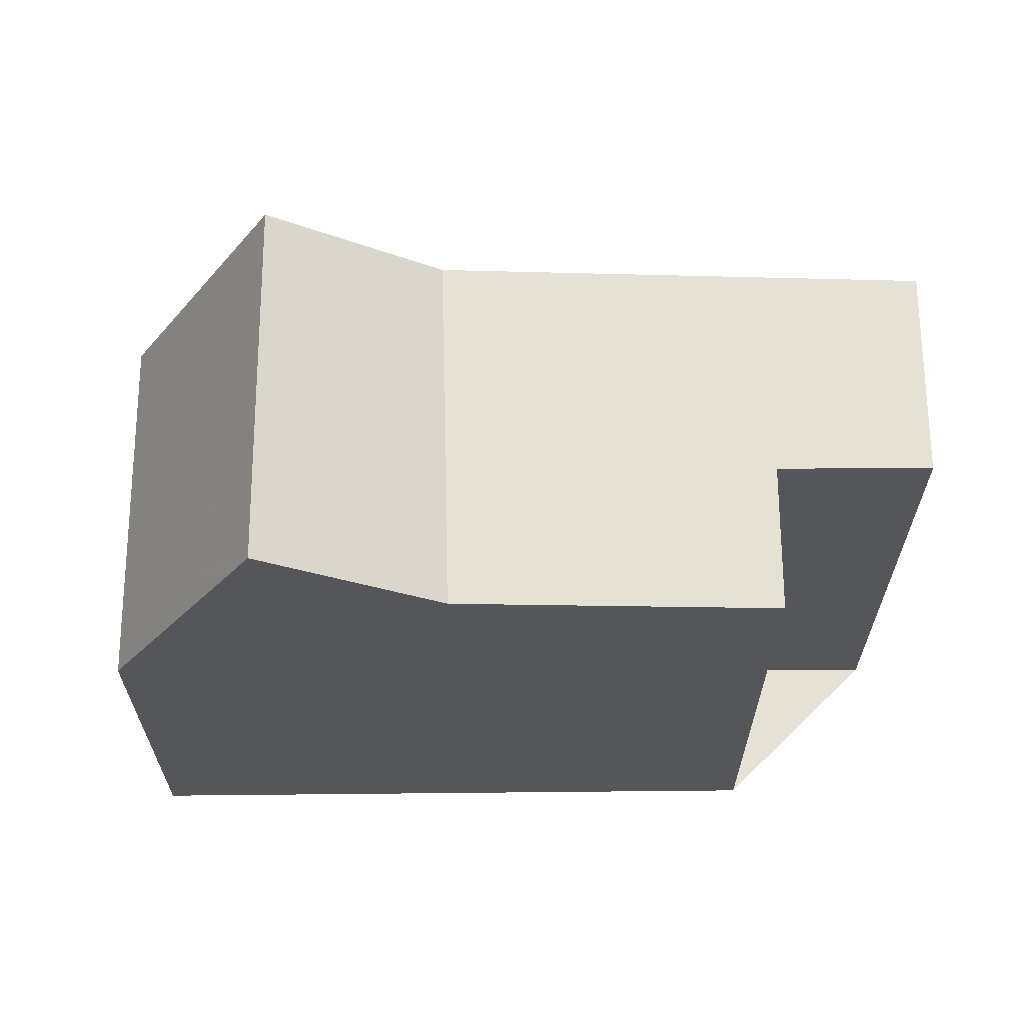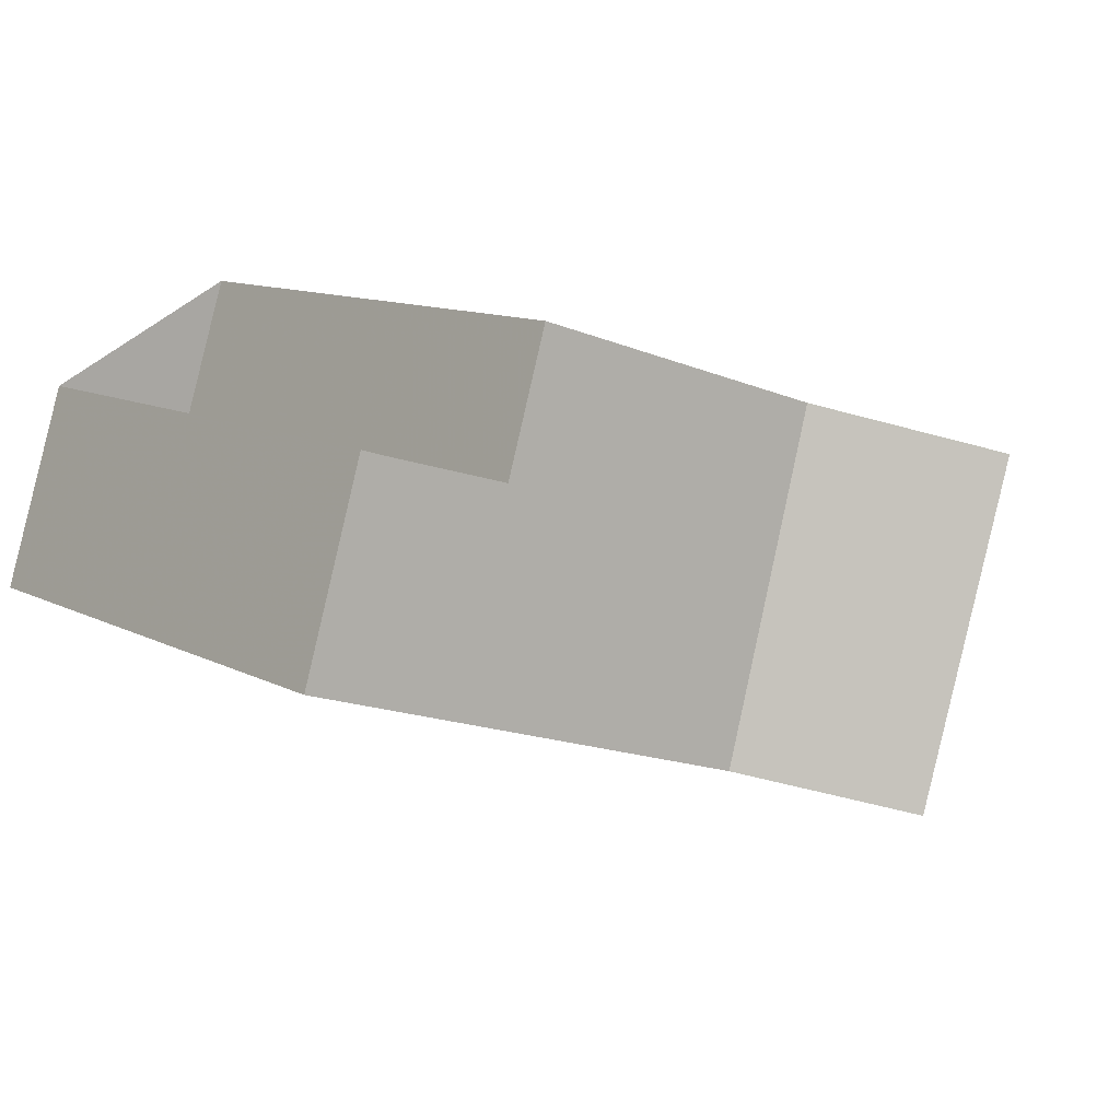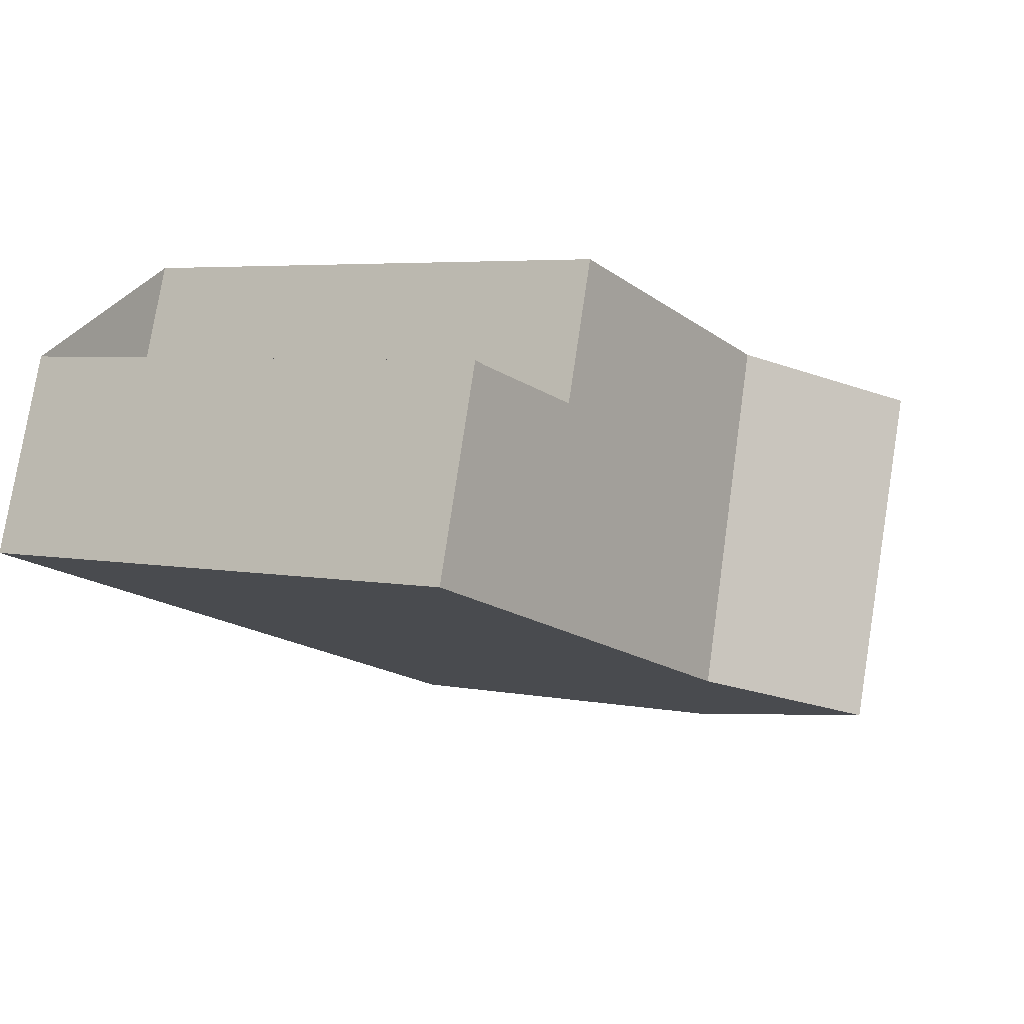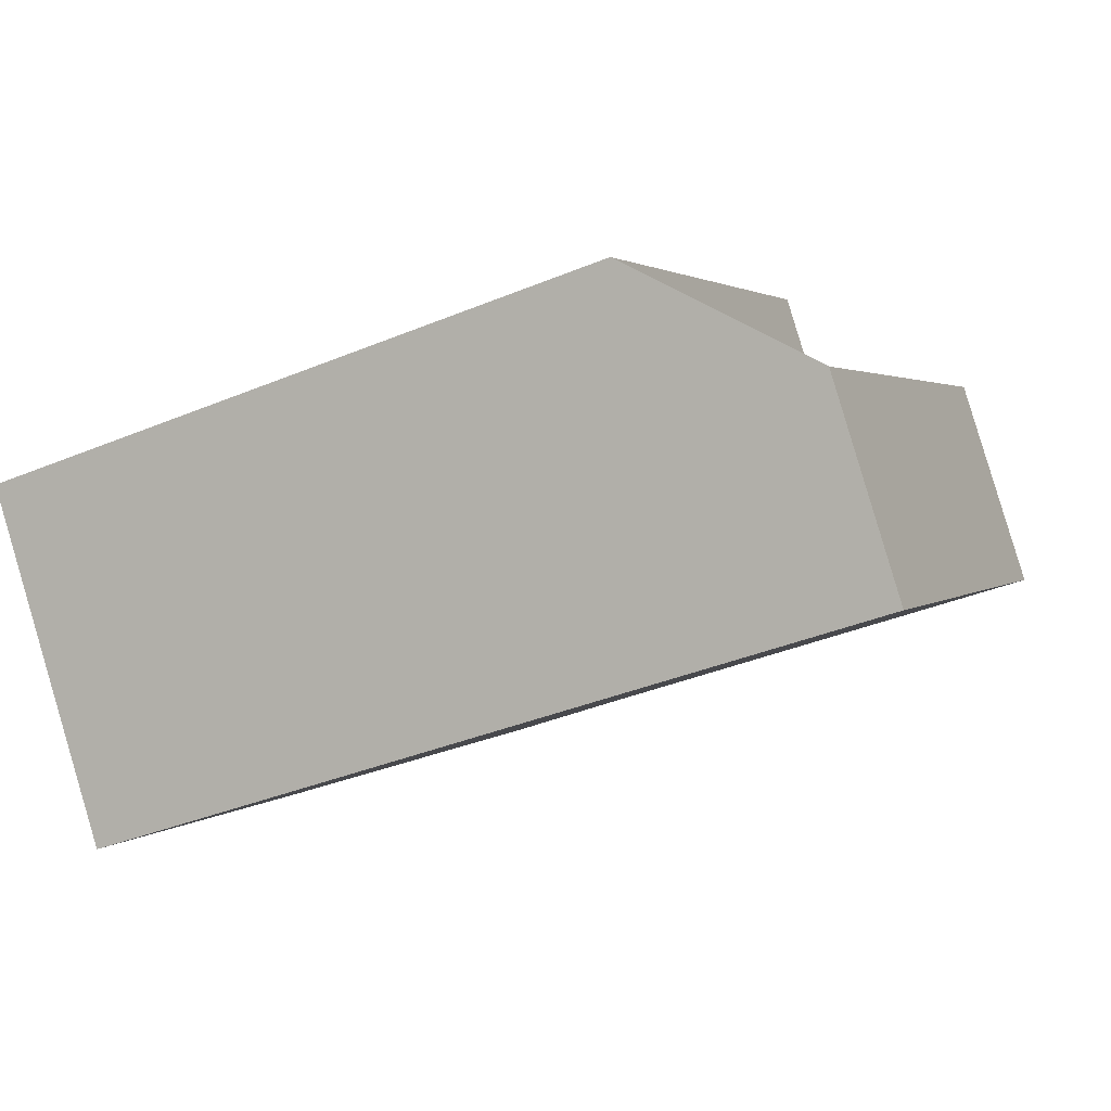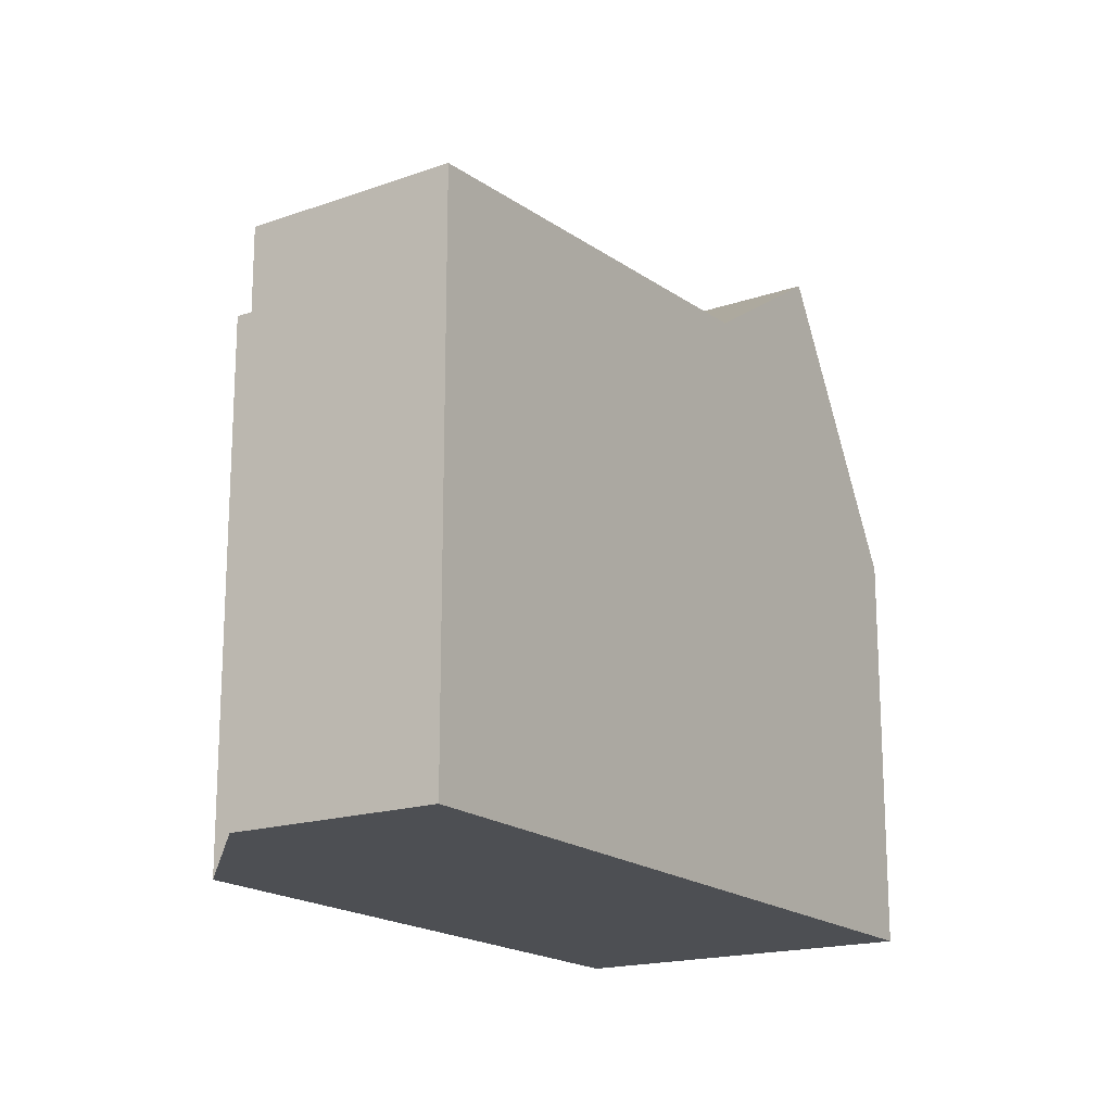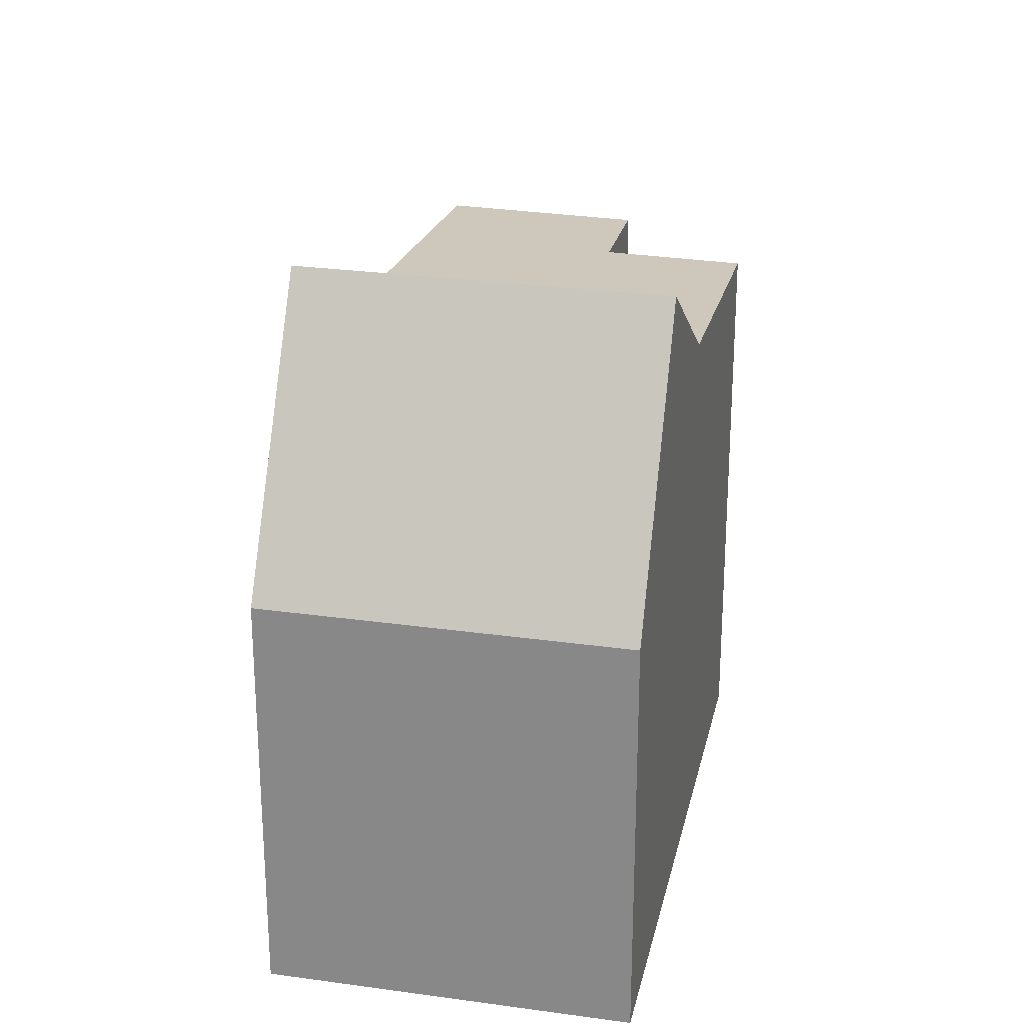
<metadata>
{"format":"obj","ext":"obj","renderer":"f3d","projection":"perspective","resolution":1024,"background":"white","views":[{"elev":64.8,"azim":162.0,"up":"+Z"},{"elev":11.4,"azim":-38.7,"up":"+Y"},{"elev":4.8,"azim":-57.1,"up":"+Y"},{"elev":2.2,"azim":-158.5,"up":"+Y"},{"elev":-17.9,"azim":-74.7,"up":"+Z"},{"elev":24.5,"azim":84.8,"up":"+Z"}]}
</metadata>
<code>
v -969.8 -1136 8.747
v -968.8 -1133 8.676
v -966.5 -1134 8.82
v -965.8 -1132 8.769
v -955.8 -1135 6.421
v -957.6 -1140 6.455
v -962.5 -1139 9.195
v -960.9 -1133 9.067
v -967 -1137 8.921
v -965.3 -1132 8.8
v -965.8 -1132 8.77
v -965.3 -1132 8.801
v -960.9 -1133 9.068
v -966 -1134 8.849
v -966.5 -1134 8.819
v -961.6 -1136 9.119
v -967 -1137 8.921
v -969.8 -1136 8.747
v -962.5 -1139 9.195
v -969.6 -1137 8.764
v -969.6 -1137 8.764
v -968.5 -1133 8.693
v -957.4 -1134 9.283
v -959.2 -1140 9.401
v -960.9 -1133 9.067
v -962.5 -1139 9.195
v -958.2 -1134 10.81
v -960 -1140 10.85
v -960 -1140 10.85
v -958.2 -1134 10.81
v -958.2 -1134 10.81
v -957.4 -1134 9.284
v -955.8 -1135 6.422
v -958.2 -1134 10.81
v -960.9 -1133 9.068
v -958.1 -1137 9.331
v -958.9 -1136 10.82
v -956.5 -1137 6.435
v -961.6 -1136 9.119
v -958.9 -1136 10.82
v -962.5 -1139 9.195
v -960 -1140 10.85
v -959.2 -1140 9.401
v -960 -1140 10.85
v -957.5 -1140 6.454
v -958.3 -1134 10.81
v -957.5 -1135 9.291
v -961 -1134 9.075
v -965.4 -1132 8.808
v -965.9 -1132 8.777
v -955.9 -1135 6.424
v -958.3 -1134 10.81
v -961 -1134 9.075
v -956 -1135 6.526
v -956.6 -1137 6.533
v -955.9 -1135 6.524
v -955.9 -1135 6.524
v -957.6 -1140 6.545
v -957.6 -1140 6.545
v -957.9 -1135 10.03
v -958.5 -1136 10.04
v -957.8 -1134 10.03
v -957.8 -1134 10.03
v -959.5 -1140 10.05
v -959.5 -1140 10.05
v -969.8 -1136 8.747
v -969.8 -1136 8.747
v -969.8 -1136 0
v -969.8 -1136 0
v -968.5 -1133 8.693
v -968.8 -1133 8.676
v -968.8 -1133 -1.776e-15
v -968.5 -1133 0
v -966.5 -1134 8.819
v -966.5 -1134 8.82
v -966.5 -1134 0
v -966.5 -1134 0
v -965.3 -1132 8.8
v -965.8 -1132 8.769
v -965.8 -1132 -1.776e-15
v -965.3 -1132 0
v -955.8 -1135 6.422
v -955.8 -1135 6.421
v -955.8 -1135 0
v -955.8 -1135 0
v -957.6 -1140 6.545
v -957.6 -1140 6.455
v -957.6 -1140 0
v -957.6 -1140 0
v -967 -1137 8.921
v -962.5 -1139 9.195
v -962.5 -1139 0
v -967 -1137 0
v -969.6 -1137 8.764
v -967 -1137 8.921
v -967 -1137 0
v -969.6 -1137 0
v -960.9 -1133 9.067
v -965.3 -1132 8.8
v -965.3 -1132 0
v -960.9 -1133 0
v -965.8 -1132 8.769
v -965.8 -1132 8.77
v -965.8 -1132 0
v -965.8 -1132 -1.776e-15
v -965.9 -1132 8.777
v -966.5 -1134 8.819
v -966.5 -1134 0
v -965.9 -1132 0
v -968.8 -1133 8.676
v -969.8 -1136 8.747
v -969.8 -1136 0
v -968.8 -1133 -1.776e-15
v -969.8 -1136 8.747
v -969.6 -1137 8.764
v -969.6 -1137 0
v -969.8 -1136 0
v -966.5 -1134 8.82
v -968.5 -1133 8.693
v -968.5 -1133 0
v -966.5 -1134 0
v -955.9 -1135 6.524
v -957.4 -1134 9.283
v -957.4 -1134 0
v -955.9 -1135 0
v -959.5 -1140 10.05
v -959.2 -1140 9.401
v -959.2 -1140 -1.776e-15
v -959.5 -1140 0
v -958.2 -1134 10.81
v -960.9 -1133 9.067
v -960.9 -1133 0
v -958.2 -1134 0
v -962.5 -1139 9.195
v -960 -1140 10.85
v -960 -1140 0
v -962.5 -1139 0
v -957.8 -1134 10.03
v -958.2 -1134 10.81
v -958.2 -1134 0
v -957.8 -1134 0
v -955.9 -1135 6.424
v -955.8 -1135 6.422
v -955.8 -1135 0
v -955.9 -1135 -8.882e-16
v -957.5 -1140 6.454
v -956.5 -1137 6.435
v -956.5 -1137 0
v -957.5 -1140 8.882e-16
v -957.6 -1140 6.455
v -957.5 -1140 6.454
v -957.5 -1140 8.882e-16
v -957.6 -1140 0
v -965.8 -1132 8.77
v -965.9 -1132 8.777
v -965.9 -1132 0
v -965.8 -1132 0
v -956.5 -1137 6.435
v -955.9 -1135 6.424
v -955.9 -1135 -8.882e-16
v -956.5 -1137 0
v -955.8 -1135 6.421
v -955.9 -1135 6.524
v -955.9 -1135 0
v -955.8 -1135 0
v -959.2 -1140 9.401
v -957.6 -1140 6.545
v -957.6 -1140 0
v -959.2 -1140 -1.776e-15
v -957.4 -1134 9.283
v -957.8 -1134 10.03
v -957.8 -1134 0
v -957.4 -1134 0
v -960 -1140 10.85
v -959.5 -1140 10.05
v -959.5 -1140 0
v -960 -1140 0
v -969.8 -1136 0
v -968.8 -1133 0
v -966.5 -1134 0
v -965.8 -1132 0
v -955.8 -1135 0
v -957.6 -1140 0
f 61 37 46 60
f 48 16 14 49
f 49 14 15 50
f 11 4 10 12
f 12 10 8 13
f 20 18 2 22
f 17 14 16 19
f 21 1 18 20
f 19 7 9 17
f 20 17 9 21
f 22 3 15 14 17 20
f 55 36 47 54
f 35 25 27 34
f 63 31 30 62
f 57 32 23 56
f 42 28 26 41
f 64 44 37 61
f 58 43 36 55
f 53 35 34 52
f 41 39 40 42
f 65 29 44 64
f 59 24 43 58
f 60 46 31 63
f 49 12 13 48
f 50 11 12 49
f 54 47 32 57
f 52 40 39 53
f 54 51 38 55
f 56 5 33 57
f 55 38 45 58
f 58 45 6 59
f 57 33 51 54
f 60 47 36 61
f 62 23 32 63
f 61 36 43 64
f 64 43 24 65
f 63 32 47 60
f 67 68 69 66
f 71 72 73 70
f 75 76 77 74
f 79 80 81 78
f 83 84 85 82
f 87 88 89 86
f 91 92 93 90
f 95 96 97 94
f 99 100 101 98
f 103 104 105 102
f 107 108 109 106
f 111 112 113 110
f 115 116 117 114
f 119 120 121 118
f 123 124 125 122
f 127 128 129 126
f 131 132 133 130
f 135 136 137 134
f 139 140 141 138
f 143 144 145 142
f 147 148 149 146
f 151 152 153 150
f 155 156 157 154
f 159 160 161 158
f 163 164 165 162
f 167 168 169 166
f 171 172 173 170
f 175 176 177 174
f 179 180 181 182 183 178

</code>
